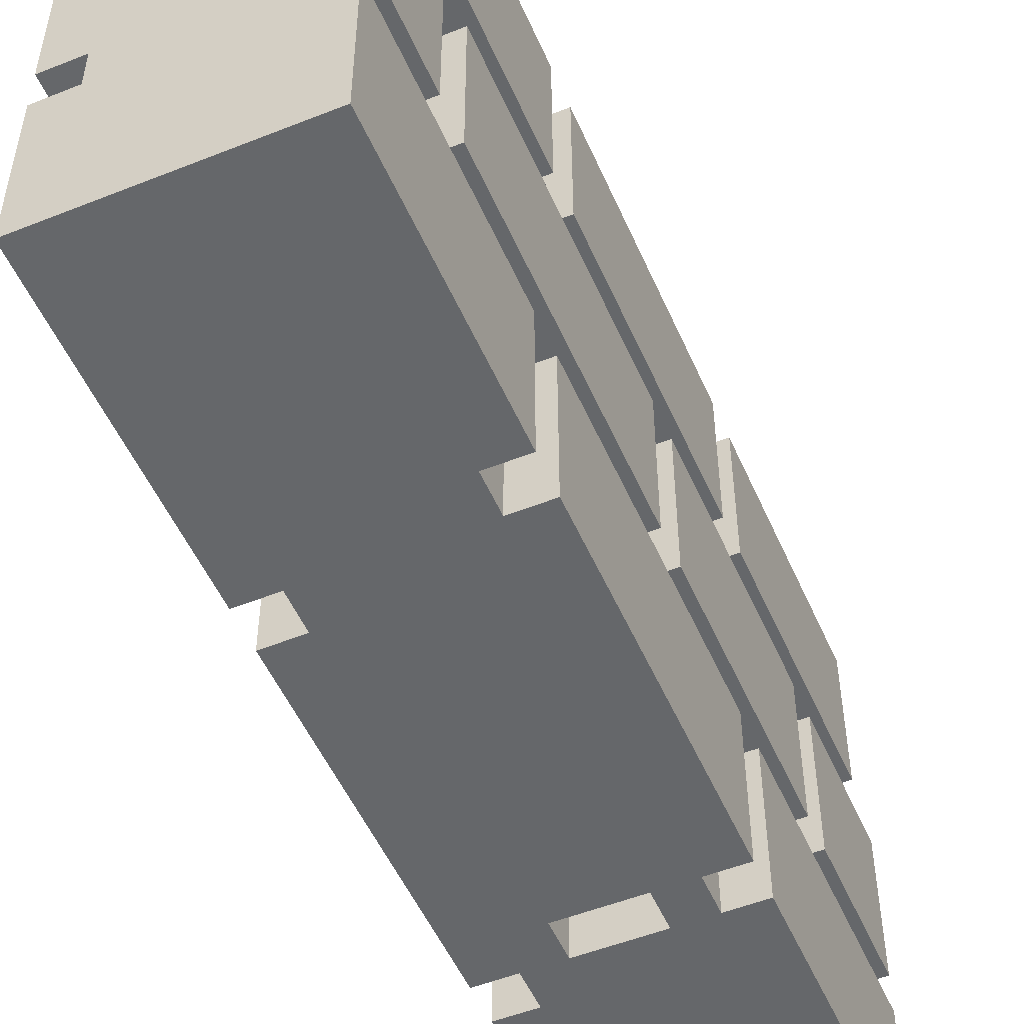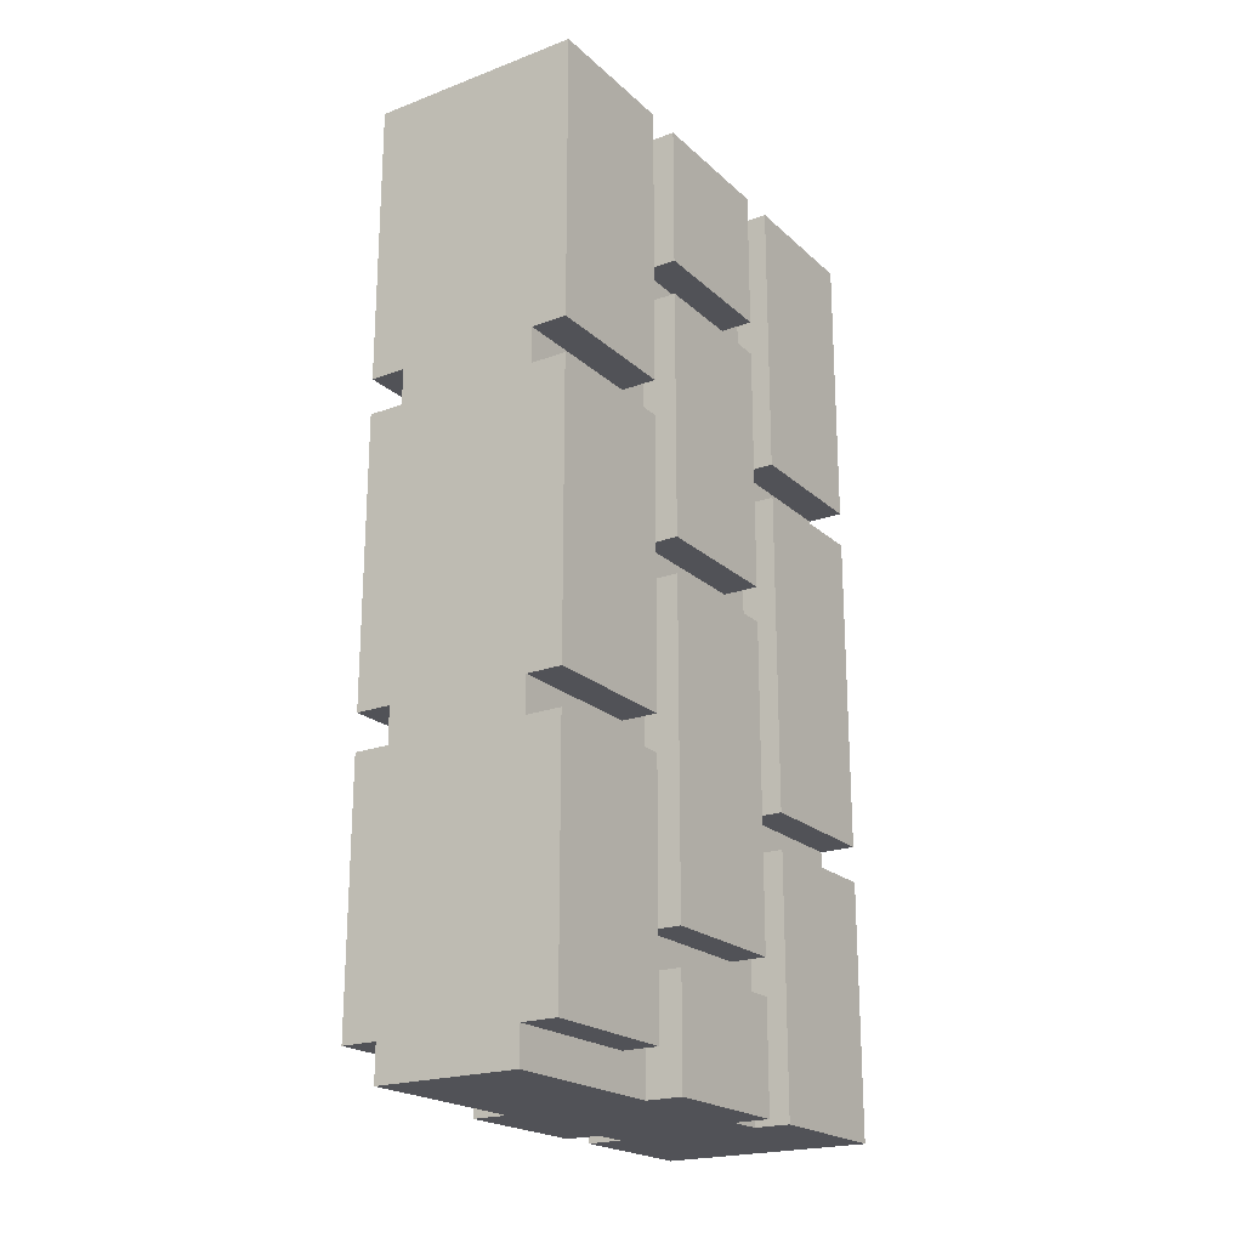
<metadata>
{"format":"obj","ext":"obj","renderer":"f3d","projection":"perspective","resolution":1024,"background":"white","views":[{"elev":-52.0,"azim":23.3,"up":"+Y"},{"elev":-21.4,"azim":-146.6,"up":"+Z"}]}
</metadata>
<code>
o
v 0 0 0
v 0 0 -0.8
v 0 0 -0.9
v 0 0 -1.8
v 0 0 -1.9
v 0 0 -2.6
v 0 0.4 0
v 0 0.4 -0.8
v 0 0.4 -0.9
v 0 0.4 -1.8
v 0 0.4 -1.9
v 0 0.4 -2.6
v 0 0.5 0
v 0 0.5 -0.4
v 0 0.5 -0.5
v 0 0.5 -1.2
v 0 0.5 -1.3
v 0 0.5 -2.2
v 0 0.5 -2.3
v 0 0.5 -2.6
v 0 0.9 0
v 0 0.9 -0.4
v 0 0.9 -0.5
v 0 0.9 -1.2
v 0 0.9 -1.3
v 0 0.9 -2.2
v 0 0.9 -2.3
v 0 0.9 -2.6
v 0 1 0
v 0 1 -0.8
v 0 1 -0.9
v 0 1 -1.7
v 0 1 -1.8
v 0 1 -2.5
v 0 1.4 0
v 0 1.4 -0.8
v 0 1.4 -0.9
v 0 1.4 -1.7
v 0 1.4 -1.8
v 0 1.4 -2.5
v 0.1 0 -0.8
v 0.1 0 -0.9
v 0.1 0 -1.8
v 0.1 0 -1.9
v 0.1 0.4 0
v 0.1 0.4 -0.8
v 0.1 0.4 -0.9
v 0.1 0.4 -1.8
v 0.1 0.4 -1.9
v 0.1 0.4 -2.6
v 0.1 0.5 0
v 0.1 0.5 -0.4
v 0.1 0.5 -0.5
v 0.1 0.5 -1.2
v 0.1 0.5 -1.3
v 0.1 0.5 -2.2
v 0.1 0.5 -2.3
v 0.1 0.5 -2.6
v 0.1 0.9 0
v 0.1 0.9 -0.4
v 0.1 0.9 -0.5
v 0.1 0.9 -1.2
v 0.1 0.9 -1.3
v 0.1 0.9 -2.2
v 0.1 0.9 -2.3
v 0.1 0.9 -2.6
v 0.1 1 0
v 0.1 1 -0.8
v 0.1 1 -0.9
v 0.1 1 -1.7
v 0.1 1 -1.8
v 0.1 1 -2.5
v 0.1 1.4 -0.8
v 0.1 1.4 -0.9
v 0.1 1.4 -1.7
v 0.1 1.4 -1.8
v 0.1 1.4 -2.5
v 0.1 1.4 -2.6
v 0.4 0 -1.7
v 0.4 0 -1.8
v 0.4 0.4 -1.7
v 0.4 0.4 -1.8
v 0.4 0.5 -0.5
v 0.4 0.5 -1.2
v 0.4 0.5 -1.3
v 0.4 0.5 -1.4
v 0.4 0.5 -2.1
v 0.4 0.5 -2.2
v 0.4 0.9 -0.5
v 0.4 0.9 -1.2
v 0.4 0.9 -1.3
v 0.4 0.9 -1.4
v 0.4 0.9 -2.1
v 0.4 0.9 -2.2
v 0.4 1 -2.4
v 0.4 1 -2.5
v 0.4 1.3 -2.4
v 0.4 1.3 -2.5
v 0.2 0 -1.7
v 0.2 0 -1.8
v 0.2 0.4 -1.7
v 0.2 0.4 -1.8
v 0.2 0.5 -0.5
v 0.2 0.5 -1.2
v 0.2 0.5 -1.3
v 0.2 0.5 -2.2
v 0.2 0.9 -0.5
v 0.2 0.9 -1.2
v 0.2 0.9 -1.3
v 0.2 0.9 -2.2
v 0.2 1 -2.4
v 0.2 1 -2.5
v 0.2 1.3 -2.4
v 0.2 1.3 -2.5
v 0.5 0 -0.7
v 0.5 0 -0.8
v 0.5 0 -1.7
v 0.5 0 -1.8
v 0.5 0.4 0
v 0.5 0.4 -0.7
v 0.5 0.4 -0.8
v 0.5 0.4 -1.7
v 0.5 0.4 -1.8
v 0.5 0.4 -2.6
v 0.5 0.5 0
v 0.5 0.5 -0.3
v 0.5 0.5 -0.4
v 0.5 0.5 -1.3
v 0.5 0.5 -1.4
v 0.5 0.5 -2.1
v 0.5 0.5 -2.2
v 0.5 0.5 -2.6
v 0.5 0.9 0
v 0.5 0.9 -0.3
v 0.5 0.9 -0.4
v 0.5 0.9 -1.3
v 0.5 0.9 -1.4
v 0.5 0.9 -2.1
v 0.5 0.9 -2.2
v 0.5 0.9 -2.6
v 0.5 1 0
v 0.5 1 -0.8
v 0.5 1 -0.9
v 0.5 1 -1.7
v 0.5 1 -1.8
v 0.5 1 -2.5
v 0.5 1.4 -0.8
v 0.5 1.4 -0.9
v 0.5 1.4 -1.7
v 0.5 1.4 -1.8
v 0.5 1.4 -2.5
v 0.5 1.4 -2.6
v 0.6 0 0
v 0.6 0 -0.7
v 0.6 0 -0.8
v 0.6 0 -1.7
v 0.6 0 -1.8
v 0.6 0 -2.6
v 0.6 0.4 0
v 0.6 0.4 -0.7
v 0.6 0.4 -0.8
v 0.6 0.4 -1.7
v 0.6 0.4 -1.8
v 0.6 0.4 -2.6
v 0.6 0.5 0
v 0.6 0.5 -0.3
v 0.6 0.5 -0.4
v 0.6 0.5 -1.3
v 0.6 0.5 -1.4
v 0.6 0.5 -2.1
v 0.6 0.5 -2.2
v 0.6 0.5 -2.6
v 0.6 0.9 0
v 0.6 0.9 -0.3
v 0.6 0.9 -0.4
v 0.6 0.9 -1.3
v 0.6 0.9 -1.4
v 0.6 0.9 -2.1
v 0.6 0.9 -2.2
v 0.6 0.9 -2.6
v 0.6 1 0
v 0.6 1 -0.8
v 0.6 1 -0.9
v 0.6 1 -1.7
v 0.6 1 -1.8
v 0.6 1 -2.5
v 0.6 1.4 0
v 0.6 1.4 -0.8
v 0.6 1.4 -0.9
v 0.6 1.4 -1.7
v 0.6 1.4 -1.8
v 0.6 1.4 -2.5
v 0 0 0
v 0 0.4 0
v 0 0.5 0
v 0 0.9 0
v 0 1 0
v 0 1.4 0
v 0.1 0.4 0
v 0.1 0.5 0
v 0.1 0.9 0
v 0.1 1 0
v 0.5 0.4 0
v 0.5 0.5 0
v 0.5 0.9 0
v 0.5 1 0
v 0.6 0 0
v 0.6 0.4 0
v 0.6 0.5 0
v 0.6 0.9 0
v 0.6 1 0
v 0.6 1.4 0
v 0.5 0.5 -0.4
v 0.5 0.9 -0.4
v 0.6 0.5 -0.4
v 0.6 0.9 -0.4
v 0 0.5 -0.5
v 0 0.9 -0.5
v 0.1 0.5 -0.5
v 0.1 0.9 -0.5
v 0.5 0 -0.8
v 0.5 0.4 -0.8
v 0.6 0 -0.8
v 0.6 0.4 -0.8
v 0 0 -0.9
v 0 0.4 -0.9
v 0 1 -0.9
v 0 1.4 -0.9
v 0.1 0 -0.9
v 0.1 0.4 -0.9
v 0.1 1 -0.9
v 0.1 1.4 -0.9
v 0.5 1 -0.9
v 0.5 1.4 -0.9
v 0.6 1 -0.9
v 0.6 1.4 -0.9
v 0.2 0.5 -1.2
v 0.2 0.9 -1.2
v 0.4 0.5 -1.2
v 0.4 0.9 -1.2
v 0 0.5 -1.3
v 0 0.9 -1.3
v 0.1 0.5 -1.3
v 0.1 0.9 -1.3
v 0.5 0.5 -1.4
v 0.5 0.9 -1.4
v 0.6 0.5 -1.4
v 0.6 0.9 -1.4
v 0 1 -1.8
v 0 1.4 -1.8
v 0.1 1 -1.8
v 0.1 1.4 -1.8
v 0.2 0 -1.8
v 0.2 0.4 -1.8
v 0.4 0 -1.8
v 0.4 0.4 -1.8
v 0.5 0 -1.8
v 0.5 0.4 -1.8
v 0.5 1 -1.8
v 0.5 1.4 -1.8
v 0.6 0 -1.8
v 0.6 0.4 -1.8
v 0.6 1 -1.8
v 0.6 1.4 -1.8
v 0 0 -1.9
v 0 0.4 -1.9
v 0.1 0 -1.9
v 0.1 0.4 -1.9
v 0.2 0.5 -2.2
v 0.2 0.9 -2.2
v 0.4 0.5 -2.2
v 0.4 0.9 -2.2
v 0.5 0.5 -2.2
v 0.5 0.9 -2.2
v 0.6 0.5 -2.2
v 0.6 0.9 -2.2
v 0 0.5 -2.3
v 0 0.9 -2.3
v 0.1 0.5 -2.3
v 0.1 0.9 -2.3
v 0.2 1 -2.5
v 0.2 1.3 -2.5
v 0.4 1 -2.5
v 0.4 1.3 -2.5
v 0.5 0.5 -0.3
v 0.5 0.9 -0.3
v 0.6 0.5 -0.3
v 0.6 0.9 -0.3
v 0 0.5 -0.4
v 0 0.9 -0.4
v 0.1 0.5 -0.4
v 0.1 0.9 -0.4
v 0.2 0.5 -0.5
v 0.2 0.9 -0.5
v 0.4 0.5 -0.5
v 0.4 0.9 -0.5
v 0.5 0 -0.7
v 0.5 0.4 -0.7
v 0.6 0 -0.7
v 0.6 0.4 -0.7
v 0 0 -0.8
v 0 0.4 -0.8
v 0 1 -0.8
v 0 1.4 -0.8
v 0.1 0 -0.8
v 0.1 0.4 -0.8
v 0.1 1 -0.8
v 0.1 1.4 -0.8
v 0.5 1 -0.8
v 0.5 1.4 -0.8
v 0.6 1 -0.8
v 0.6 1.4 -0.8
v 0 0.5 -1.2
v 0 0.9 -1.2
v 0.1 0.5 -1.2
v 0.1 0.9 -1.2
v 0.2 0.5 -1.3
v 0.2 0.9 -1.3
v 0.4 0.5 -1.3
v 0.4 0.9 -1.3
v 0.5 0.5 -1.3
v 0.5 0.9 -1.3
v 0.6 0.5 -1.3
v 0.6 0.9 -1.3
v 0 1 -1.7
v 0 1.4 -1.7
v 0.1 1 -1.7
v 0.1 1.4 -1.7
v 0.2 0 -1.7
v 0.2 0.4 -1.7
v 0.4 0 -1.7
v 0.4 0.4 -1.7
v 0.5 0 -1.7
v 0.5 0.4 -1.7
v 0.5 1 -1.7
v 0.5 1.4 -1.7
v 0.6 0 -1.7
v 0.6 0.4 -1.7
v 0.6 1 -1.7
v 0.6 1.4 -1.7
v 0 0 -1.8
v 0 0.4 -1.8
v 0.1 0 -1.8
v 0.1 0.4 -1.8
v 0.5 0.5 -2.1
v 0.5 0.9 -2.1
v 0.6 0.5 -2.1
v 0.6 0.9 -2.1
v 0 0.5 -2.2
v 0 0.9 -2.2
v 0.1 0.5 -2.2
v 0.1 0.9 -2.2
v 0.2 1 -2.4
v 0.2 1.3 -2.4
v 0.4 1 -2.4
v 0.4 1.3 -2.4
v 0 1 -2.5
v 0 1.4 -2.5
v 0.1 1 -2.5
v 0.1 1.4 -2.5
v 0.5 1 -2.5
v 0.5 1.4 -2.5
v 0.6 1 -2.5
v 0.6 1.4 -2.5
v 0 0 -2.6
v 0 0.4 -2.6
v 0 0.5 -2.6
v 0 0.9 -2.6
v 0.1 0.4 -2.6
v 0.1 0.5 -2.6
v 0.1 0.9 -2.6
v 0.1 1.4 -2.6
v 0.5 0.4 -2.6
v 0.5 0.5 -2.6
v 0.5 0.9 -2.6
v 0.5 1.4 -2.6
v 0.6 0 -2.6
v 0.6 0.4 -2.6
v 0.6 0.5 -2.6
v 0.6 0.9 -2.6
v 0 0 0
v 0.6 0 0
v 0.4 0 -0.7
v 0.5 0 -0.7
v 0.6 0 -0.7
v 0 0 -0.8
v 0.1 0 -0.8
v 0.2 0 -0.8
v 0.4 0 -0.8
v 0.5 0 -0.8
v 0.6 0 -0.8
v 0 0 -0.9
v 0.1 0 -0.9
v 0.2 0 -0.9
v 0.2 0 -1.7
v 0.4 0 -1.7
v 0.5 0 -1.7
v 0.6 0 -1.7
v 0 0 -1.8
v 0.1 0 -1.8
v 0.2 0 -1.8
v 0.4 0 -1.8
v 0.5 0 -1.8
v 0.6 0 -1.8
v 0 0 -1.9
v 0.1 0 -1.9
v 0.2 0 -1.9
v 0 0 -2.6
v 0.6 0 -2.6
v 0.2 0.4 -1.7
v 0.4 0.4 -1.7
v 0.2 0.4 -1.8
v 0.4 0.4 -1.8
v 0 0.5 0
v 0.1 0.5 0
v 0.5 0.5 0
v 0.6 0.5 0
v 0.5 0.5 -0.3
v 0.6 0.5 -0.3
v 0 0.5 -0.4
v 0.1 0.5 -0.4
v 0.5 0.5 -0.4
v 0.6 0.5 -0.4
v 0 0.5 -0.5
v 0.1 0.5 -0.5
v 0 0.5 -1.2
v 0.1 0.5 -1.2
v 0 0.5 -1.3
v 0.1 0.5 -1.3
v 0.5 0.5 -1.3
v 0.6 0.5 -1.3
v 0.5 0.5 -1.4
v 0.6 0.5 -1.4
v 0.5 0.5 -2.1
v 0.6 0.5 -2.1
v 0 0.5 -2.2
v 0.1 0.5 -2.2
v 0.5 0.5 -2.2
v 0.6 0.5 -2.2
v 0 0.5 -2.3
v 0.1 0.5 -2.3
v 0 0.5 -2.6
v 0.1 0.5 -2.6
v 0.5 0.5 -2.6
v 0.6 0.5 -2.6
v 0.2 0.9 -0.5
v 0.4 0.9 -0.5
v 0.2 0.9 -1.2
v 0.4 0.9 -1.2
v 0.2 0.9 -1.3
v 0.4 0.9 -1.3
v 0.4 0.9 -1.4
v 0.4 0.9 -2.1
v 0.2 0.9 -2.2
v 0.4 0.9 -2.2
v 0 1 0
v 0.1 1 0
v 0.5 1 0
v 0.6 1 0
v 0 1 -0.8
v 0.1 1 -0.8
v 0.5 1 -0.8
v 0.6 1 -0.8
v 0 1 -0.9
v 0.1 1 -0.9
v 0.5 1 -0.9
v 0.6 1 -0.9
v 0 1 -1.7
v 0.1 1 -1.7
v 0.5 1 -1.7
v 0.6 1 -1.7
v 0 1 -1.8
v 0.1 1 -1.8
v 0.5 1 -1.8
v 0.6 1 -1.8
v 0 1 -2.5
v 0.1 1 -2.5
v 0.5 1 -2.5
v 0.6 1 -2.5
v 0.2 1.3 -2.4
v 0.4 1.3 -2.4
v 0.2 1.3 -2.5
v 0.4 1.3 -2.5
v 0 0.4 0
v 0.1 0.4 0
v 0.5 0.4 0
v 0.6 0.4 0
v 0.5 0.4 -0.7
v 0.6 0.4 -0.7
v 0 0.4 -0.8
v 0.1 0.4 -0.8
v 0.5 0.4 -0.8
v 0.6 0.4 -0.8
v 0 0.4 -0.9
v 0.1 0.4 -0.9
v 0.5 0.4 -1.7
v 0.6 0.4 -1.7
v 0 0.4 -1.8
v 0.1 0.4 -1.8
v 0.5 0.4 -1.8
v 0.6 0.4 -1.8
v 0 0.4 -1.9
v 0.1 0.4 -1.9
v 0 0.4 -2.6
v 0.1 0.4 -2.6
v 0.5 0.4 -2.6
v 0.6 0.4 -2.6
v 0.2 0.5 -0.5
v 0.4 0.5 -0.5
v 0.2 0.5 -1.2
v 0.4 0.5 -1.2
v 0.2 0.5 -1.3
v 0.4 0.5 -1.3
v 0.4 0.5 -1.4
v 0.4 0.5 -2.1
v 0.2 0.5 -2.2
v 0.4 0.5 -2.2
v 0 0.9 0
v 0.1 0.9 0
v 0.5 0.9 0
v 0.6 0.9 0
v 0.5 0.9 -0.3
v 0.6 0.9 -0.3
v 0 0.9 -0.4
v 0.1 0.9 -0.4
v 0.5 0.9 -0.4
v 0.6 0.9 -0.4
v 0 0.9 -0.5
v 0.1 0.9 -0.5
v 0 0.9 -1.2
v 0.1 0.9 -1.2
v 0 0.9 -1.3
v 0.1 0.9 -1.3
v 0.5 0.9 -1.3
v 0.6 0.9 -1.3
v 0.5 0.9 -1.4
v 0.6 0.9 -1.4
v 0.5 0.9 -2.1
v 0.6 0.9 -2.1
v 0 0.9 -2.2
v 0.1 0.9 -2.2
v 0.5 0.9 -2.2
v 0.6 0.9 -2.2
v 0 0.9 -2.3
v 0.1 0.9 -2.3
v 0 0.9 -2.6
v 0.1 0.9 -2.6
v 0.5 0.9 -2.6
v 0.6 0.9 -2.6
v 0.2 1 -2.4
v 0.4 1 -2.4
v 0.2 1 -2.5
v 0.4 1 -2.5
v 0 1.4 0
v 0.6 1.4 0
v 0 1.4 -0.8
v 0.1 1.4 -0.8
v 0.5 1.4 -0.8
v 0.6 1.4 -0.8
v 0 1.4 -0.9
v 0.1 1.4 -0.9
v 0.5 1.4 -0.9
v 0.6 1.4 -0.9
v 0 1.4 -1.7
v 0.1 1.4 -1.7
v 0.5 1.4 -1.7
v 0.6 1.4 -1.7
v 0 1.4 -1.8
v 0.1 1.4 -1.8
v 0.5 1.4 -1.8
v 0.6 1.4 -1.8
v 0 1.4 -2.5
v 0.1 1.4 -2.5
v 0.5 1.4 -2.5
v 0.6 1.4 -2.5
v 0.1 1.4 -2.6
v 0.5 1.4 -2.6
f 7 2 1
f 8 2 7
f 9 4 3
f 10 4 9
f 11 6 5
f 12 6 11
f 21 14 13
f 22 14 21
f 23 16 15
f 24 16 23
f 25 18 17
f 26 18 25
f 27 20 19
f 28 20 27
f 35 30 29
f 36 30 35
f 37 32 31
f 38 32 37
f 39 34 33
f 40 34 39
f 46 42 41
f 47 42 46
f 48 44 43
f 49 44 48
f 51 47 46
f 51 50 49
f 51 49 48
f 51 48 47
f 51 46 45
f 52 50 51
f 53 50 52
f 54 50 53
f 55 50 54
f 56 50 55
f 57 50 56
f 58 50 57
f 60 53 52
f 61 53 60
f 62 55 54
f 63 55 62
f 64 57 56
f 65 57 64
f 67 61 60
f 67 66 65
f 67 65 64
f 67 64 63
f 67 63 62
f 67 62 61
f 67 60 59
f 68 66 67
f 69 66 68
f 70 66 69
f 71 66 70
f 72 66 71
f 73 69 68
f 74 69 73
f 75 71 70
f 76 71 75
f 77 66 72
f 78 66 77
f 81 80 79
f 82 80 81
f 89 84 83
f 90 84 89
f 91 86 85
f 92 87 86
f 92 86 91
f 93 88 87
f 93 87 92
f 94 88 93
f 97 96 95
f 98 96 97
f 99 100 101
f 101 100 102
f 103 104 107
f 107 104 108
f 105 106 109
f 109 106 110
f 111 112 113
f 113 112 114
f 115 116 120
f 120 116 121
f 117 118 122
f 122 118 123
f 120 121 125
f 123 124 125
f 122 123 125
f 121 122 125
f 119 120 125
f 125 124 126
f 126 124 127
f 127 124 128
f 128 124 129
f 129 124 130
f 130 124 131
f 131 124 132
f 126 127 134
f 134 127 135
f 128 129 136
f 136 129 137
f 130 131 138
f 138 131 139
f 134 135 141
f 139 140 141
f 138 139 141
f 137 138 141
f 136 137 141
f 135 136 141
f 133 134 141
f 141 140 142
f 142 140 143
f 143 140 144
f 144 140 145
f 145 140 146
f 142 143 147
f 147 143 148
f 144 145 149
f 149 145 150
f 146 140 151
f 151 140 152
f 153 154 159
f 159 154 160
f 155 156 161
f 161 156 162
f 157 158 163
f 163 158 164
f 165 166 173
f 173 166 174
f 167 168 175
f 175 168 176
f 169 170 177
f 177 170 178
f 171 172 179
f 179 172 180
f 181 182 187
f 187 182 188
f 183 184 189
f 189 184 190
f 185 186 191
f 191 186 192
f 199 194 193
f 200 196 195
f 201 196 200
f 202 198 197
f 203 199 193
f 203 200 199
f 204 201 200
f 204 200 203
f 205 202 201
f 205 201 204
f 206 198 202
f 206 202 205
f 207 203 193
f 208 203 207
f 209 205 204
f 210 205 209
f 211 198 206
f 212 198 211
f 215 214 213
f 216 214 215
f 219 218 217
f 220 218 219
f 223 222 221
f 224 222 223
f 229 226 225
f 230 226 229
f 231 228 227
f 232 228 231
f 235 234 233
f 236 234 235
f 239 238 237
f 240 238 239
f 243 242 241
f 244 242 243
f 247 246 245
f 248 246 247
f 251 250 249
f 252 250 251
f 255 254 253
f 256 254 255
f 261 258 257
f 262 258 261
f 263 260 259
f 264 260 263
f 267 266 265
f 268 266 267
f 271 270 269
f 272 270 271
f 275 274 273
f 276 274 275
f 279 278 277
f 280 278 279
f 283 282 281
f 284 282 283
f 285 286 287
f 287 286 288
f 289 290 291
f 291 290 292
f 293 294 295
f 295 294 296
f 297 298 299
f 299 298 300
f 301 302 305
f 305 302 306
f 303 304 307
f 307 304 308
f 309 310 311
f 311 310 312
f 313 314 315
f 315 314 316
f 317 318 319
f 319 318 320
f 321 322 323
f 323 322 324
f 325 326 327
f 327 326 328
f 329 330 331
f 331 330 332
f 333 334 337
f 337 334 338
f 335 336 339
f 339 336 340
f 341 342 343
f 343 342 344
f 345 346 347
f 347 346 348
f 349 350 351
f 351 350 352
f 353 354 355
f 355 354 356
f 357 358 359
f 359 358 360
f 361 362 363
f 363 362 364
f 365 366 369
f 367 368 370
f 370 368 371
f 365 369 373
f 369 370 373
f 370 371 374
f 373 370 374
f 371 372 375
f 374 371 375
f 375 372 376
f 365 373 377
f 377 373 378
f 374 375 379
f 379 375 380
f 383 382 381
f 384 382 383
f 385 382 384
f 386 383 381
f 387 383 386
f 388 383 387
f 389 384 383
f 389 383 388
f 390 384 389
f 393 388 387
f 394 390 389
f 394 391 390
f 394 388 393
f 394 389 388
f 395 393 392
f 395 391 394
f 395 394 393
f 396 391 395
f 397 391 396
f 398 391 397
f 399 395 392
f 400 395 399
f 401 395 400
f 402 397 396
f 403 397 402
f 406 401 400
f 407 403 402
f 407 404 403
f 407 401 406
f 407 402 401
f 408 406 405
f 408 407 406
f 409 404 407
f 409 407 408
f 412 411 410
f 413 411 412
f 418 417 416
f 419 417 418
f 420 415 414
f 421 415 420
f 426 425 424
f 427 425 426
f 430 423 422
f 431 423 430
f 434 433 432
f 435 433 434
f 436 429 428
f 437 429 436
f 442 441 440
f 443 441 442
f 444 439 438
f 445 439 444
f 448 447 446
f 449 447 448
f 452 451 450
f 453 452 450
f 454 453 450
f 455 453 454
f 460 457 456
f 461 457 460
f 462 459 458
f 463 459 462
f 468 465 464
f 469 465 468
f 470 467 466
f 471 467 470
f 476 473 472
f 477 473 476
f 478 475 474
f 479 475 478
f 482 481 480
f 483 481 482
f 486 487 488
f 488 487 489
f 484 485 490
f 490 485 491
f 492 493 496
f 496 493 497
f 494 495 498
f 498 495 499
f 502 503 504
f 504 503 505
f 500 501 506
f 506 501 507
f 508 509 510
f 510 509 511
f 512 513 514
f 512 514 515
f 512 515 516
f 516 515 517
f 520 521 522
f 522 521 523
f 518 519 524
f 524 519 525
f 528 529 530
f 530 529 531
f 526 527 534
f 534 527 535
f 536 537 538
f 538 537 539
f 532 533 540
f 540 533 541
f 544 545 546
f 546 545 547
f 542 543 548
f 548 543 549
f 550 551 552
f 552 551 553
f 554 555 556
f 556 555 557
f 557 555 558
f 558 555 559
f 557 558 561
f 561 558 562
f 560 561 564
f 562 563 564
f 561 562 564
f 564 563 565
f 565 563 566
f 566 563 567
f 565 566 569
f 569 566 570
f 568 569 572
f 570 571 572
f 569 570 572
f 572 571 573
f 573 571 574
f 574 571 575
f 573 574 576
f 576 574 577

</code>
